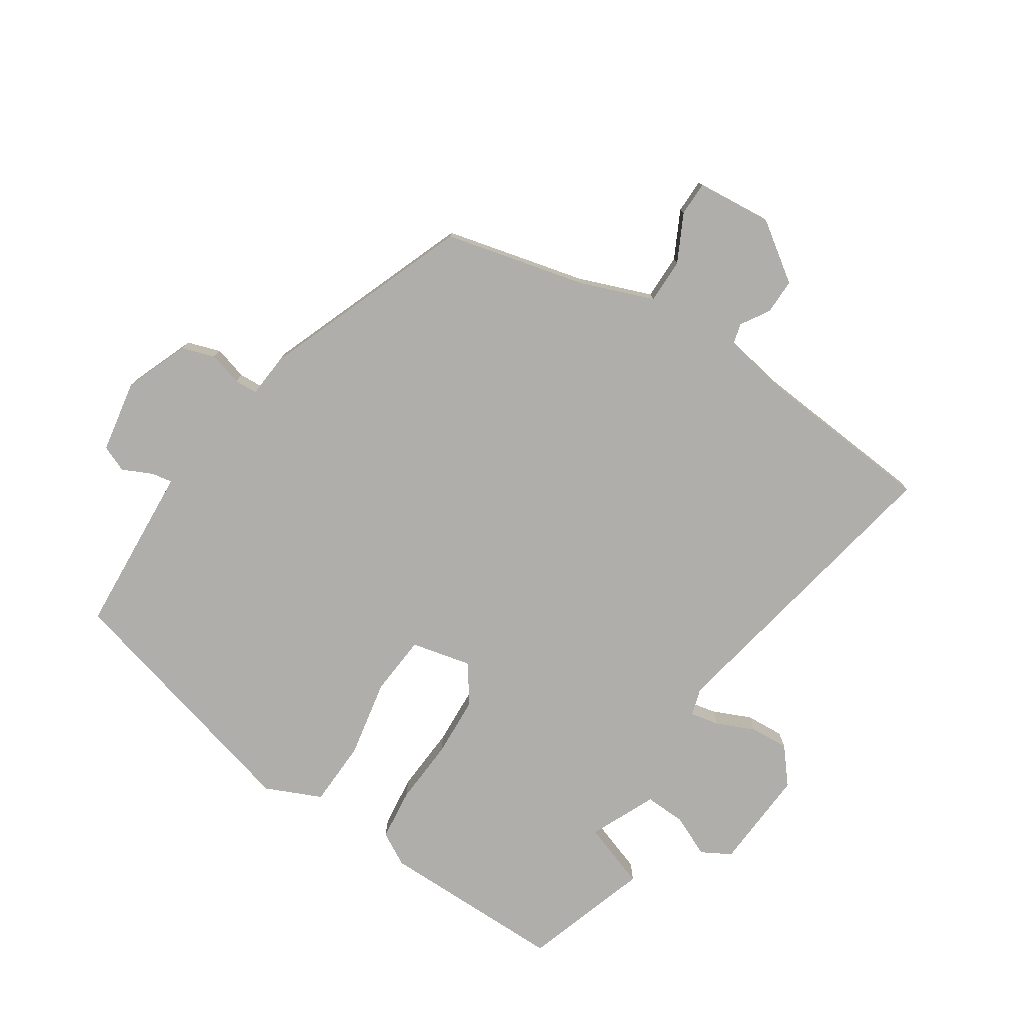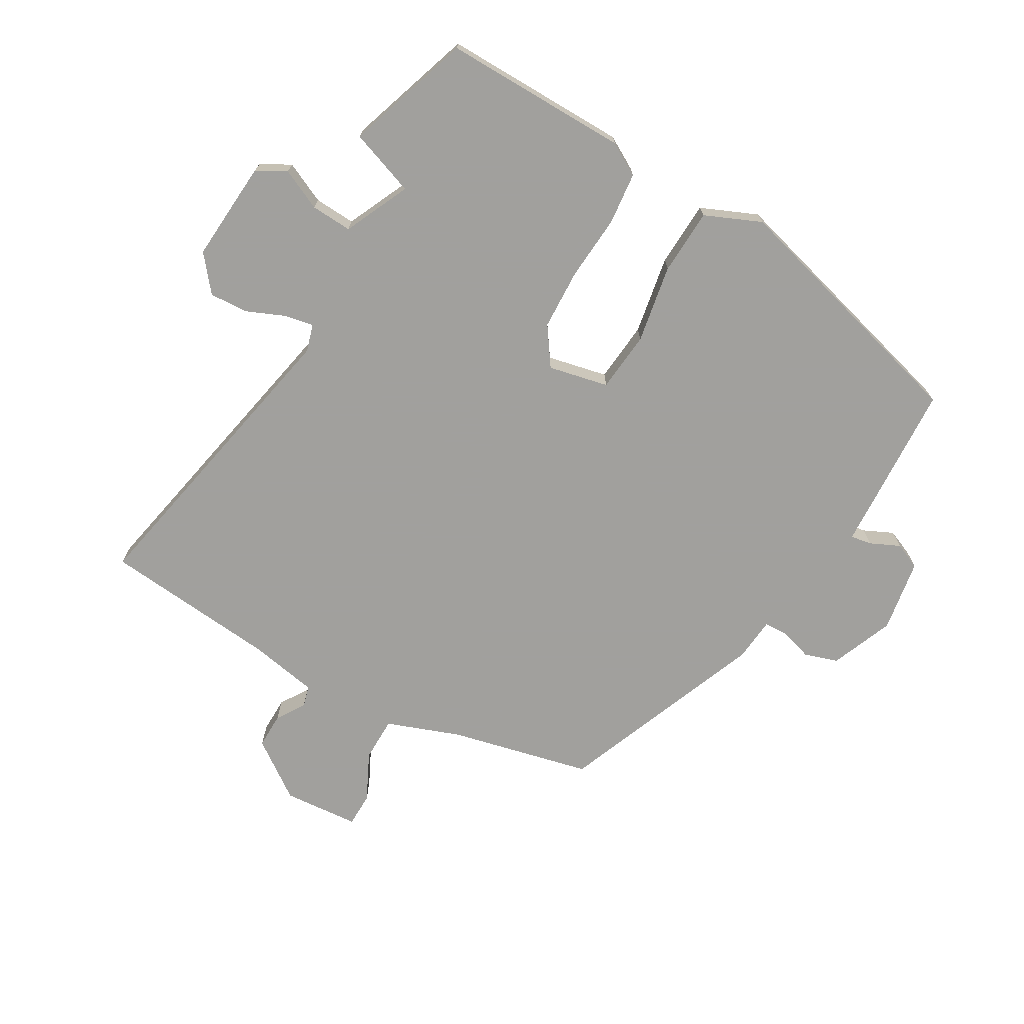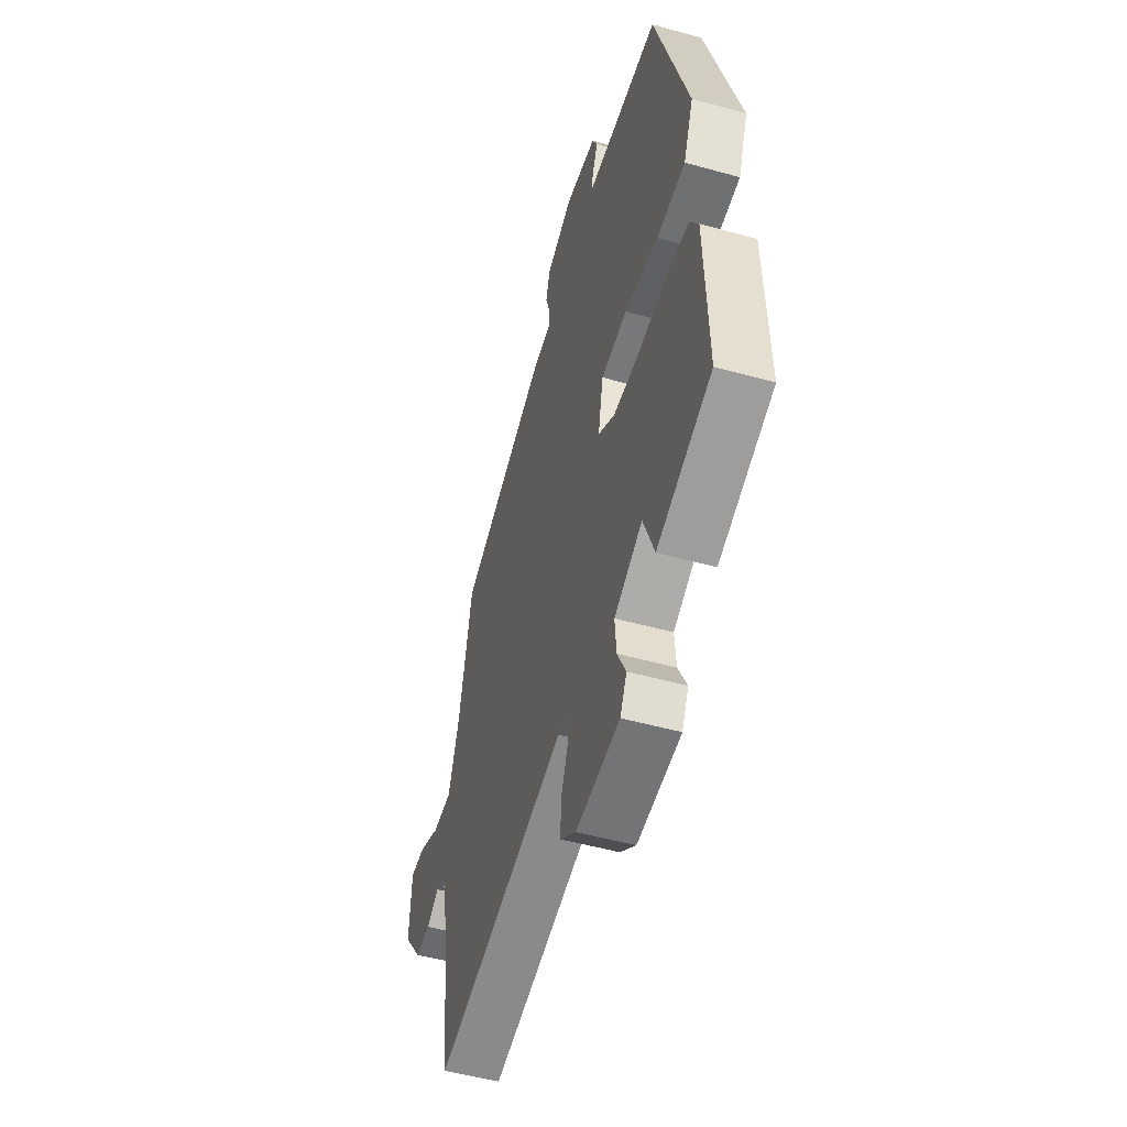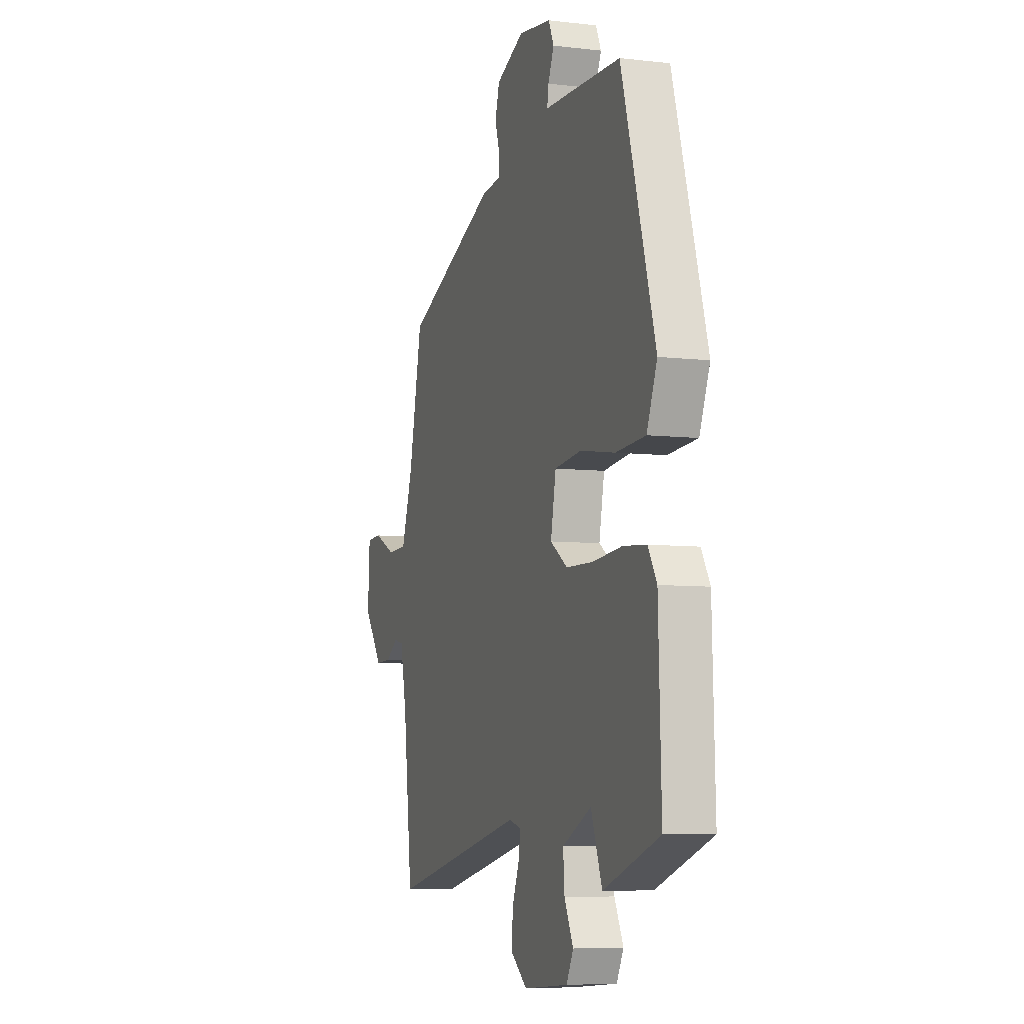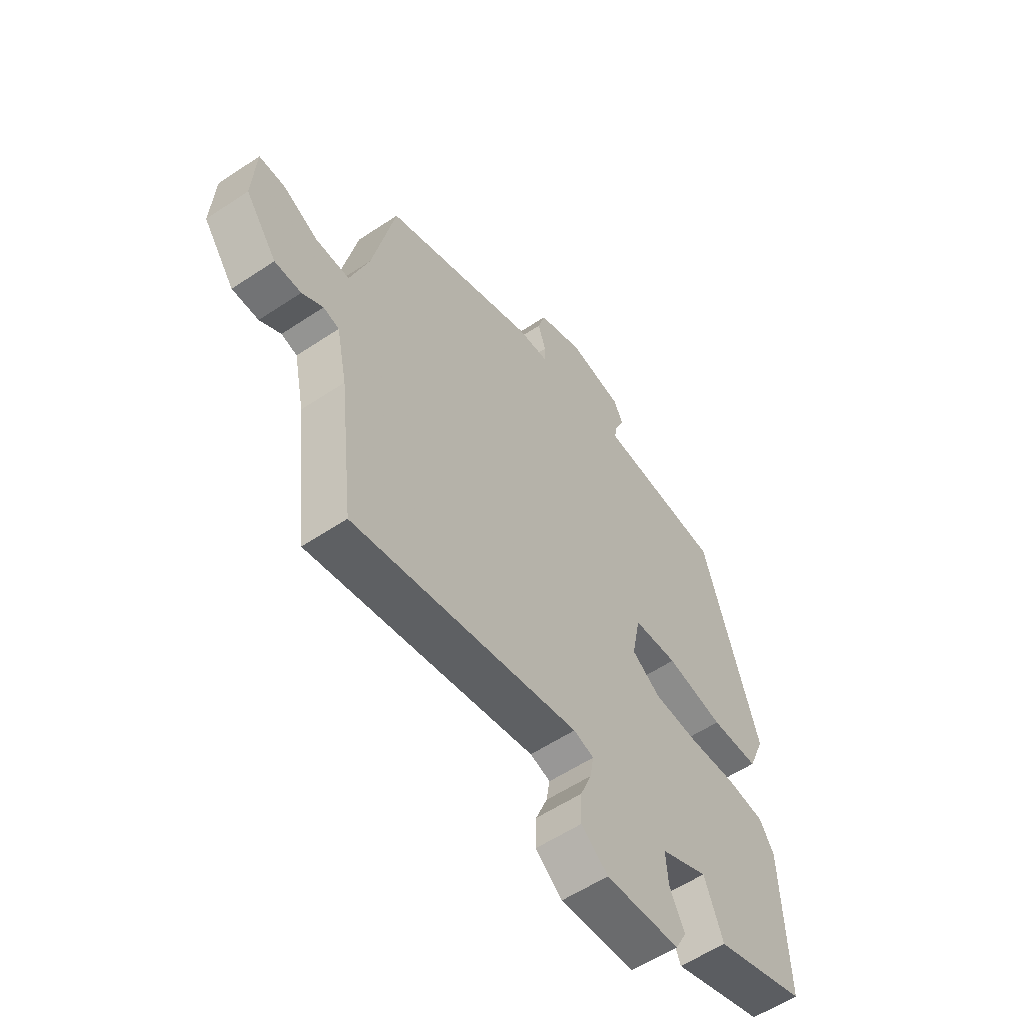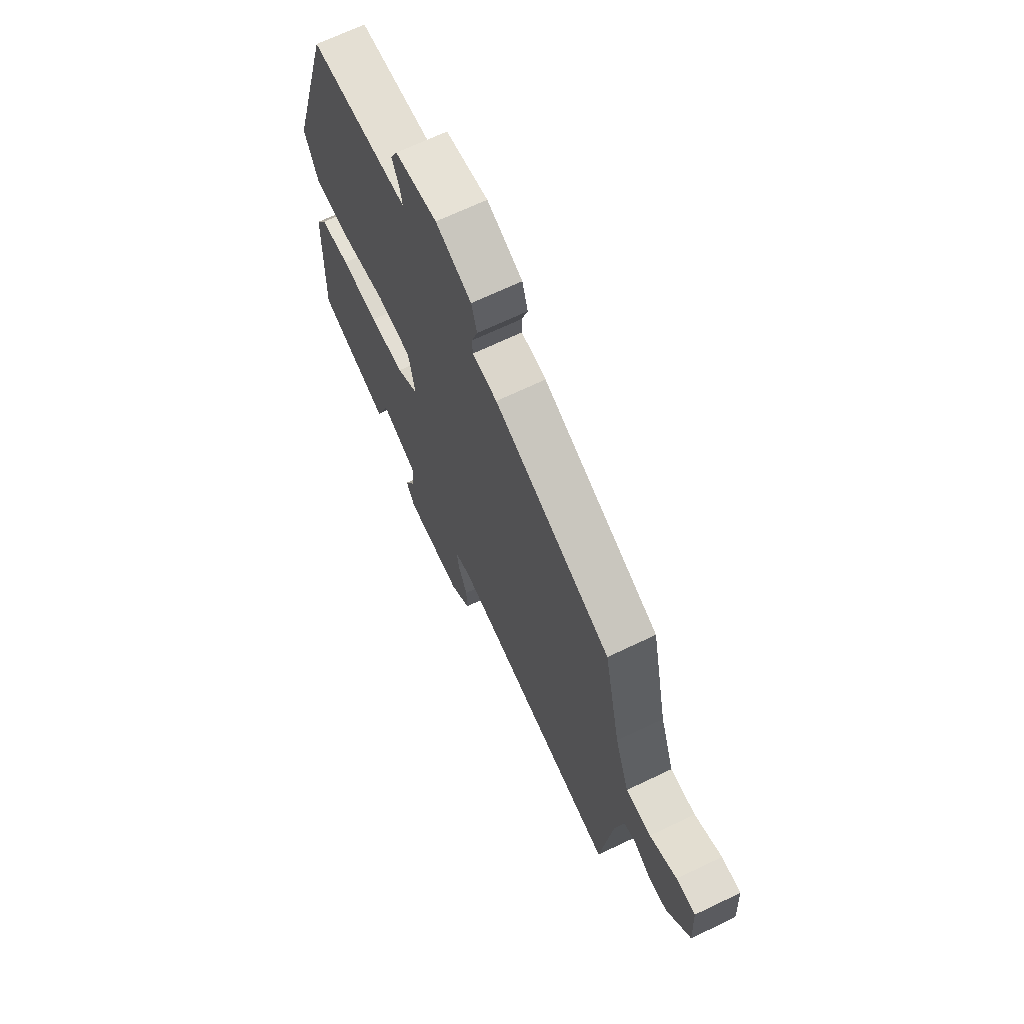
<metadata>
{"format":"obj","ext":"obj","renderer":"f3d","projection":"perspective","resolution":1024,"background":"white","views":[{"elev":-77.7,"azim":58.5,"up":"+Y"},{"elev":-71.7,"azim":-118.8,"up":"+Y"},{"elev":-51.1,"azim":-106.9,"up":"+Z"},{"elev":-6.9,"azim":-108.8,"up":"+Z"},{"elev":-57.4,"azim":124.7,"up":"+Z"},{"elev":68.2,"azim":64.4,"up":"+Z"}]}
</metadata>
<code>
v 0.465 0.07 0.319
v 0.513 0.07 0.091
v 0.554 0.07 -0.028
v 0.626 0.07 -0.03
v 0.703 0.07 0.006
v 0.758 0.07 0.004
v 0.765 0.07 -0.118
v 0.697 0.07 -0.209
v 0.64 0.07 -0.207
v 0.595 0.07 -0.177
v 0.561 0.07 -0.185
v 0.538 0.07 -0.295
v 0.505 0.07 -0.577
v 0.014 0.07 -0.467
v -0.03 0.07 -0.479
v -0.022 0.07 -0.526
v 0.003 0.07 -0.588
v 0.005 0.07 -0.65
v -0.053 0.07 -0.695
v -0.215 0.07 -0.68
v -0.24 0.07 -0.632
v -0.208 0.07 -0.567
v -0.203 0.07 -0.501
v -0.307 0.07 -0.45
v -0.347 0.07 -0.555
v -0.548 0.07 -0.483
v -0.538 0.07 -0.185
v -0.507 0.07 -0.133
v -0.423 0.07 -0.126
v -0.318 0.07 -0.136
v -0.22 0.07 -0.134
v -0.158 0.07 -0.093
v -0.177 0.07 0.004
v -0.274 0.07 0.015
v -0.4 0.07 -0.005
v -0.506 0.07 0.002
v -0.543 0.07 0.093
v -0.422 0.07 0.503
v -0.214 0.07 0.51
v -0.146 0.07 0.512
v -0.151 0.07 0.546
v -0.172 0.07 0.594
v -0.153 0.07 0.636
v -0.035 0.07 0.653
v 0.065 0.07 0.61
v 0.081 0.07 0.556
v 0.064 0.07 0.503
v 0.065 0.07 0.466
v 0.135 0.07 0.458
v 0.465 0 0.319
v 0.513 0 0.091
v 0.554 0 -0.028
v 0.626 0 -0.03
v 0.703 0 0.006
v 0.758 0 0.004
v 0.765 0 -0.118
v 0.697 0 -0.209
v 0.64 0 -0.207
v 0.595 0 -0.177
v 0.561 0 -0.185
v 0.538 0 -0.295
v 0.505 0 -0.577
v 0.014 0 -0.467
v -0.03 0 -0.479
v -0.022 0 -0.526
v 0.003 0 -0.588
v 0.005 0 -0.65
v -0.053 0 -0.695
v -0.215 0 -0.68
v -0.24 0 -0.632
v -0.208 0 -0.567
v -0.203 0 -0.501
v -0.307 0 -0.45
v -0.347 0 -0.555
v -0.548 0 -0.483
v -0.538 0 -0.185
v -0.507 0 -0.133
v -0.423 0 -0.126
v -0.318 0 -0.136
v -0.22 0 -0.134
v -0.158 0 -0.093
v -0.177 0 0.004
v -0.274 0 0.015
v -0.4 0 -0.005
v -0.506 0 0.002
v -0.543 0 0.093
v -0.422 0 0.503
v -0.214 0 0.51
v -0.146 0 0.512
v -0.151 0 0.546
v -0.172 0 0.594
v -0.153 0 0.636
v -0.035 0 0.653
v 0.065 0 0.61
v 0.081 0 0.556
v 0.064 0 0.503
v 0.065 0 0.466
v 0.135 0 0.458
f 48 49 1 2
f 44 45 46 47
f 44 47 48
f 41 42 43 44
f 40 41 44 48
f 34 35 36 37
f 33 34 37 38
f 27 28 29 30
f 27 30 31
f 24 25 26 27
f 23 24 27 31
f 19 20 21 22
f 19 22 23
f 16 17 18 19
f 15 16 19 23
f 14 15 23 31
f 12 13 14 31
f 7 8 9 10
f 7 10 11
f 4 5 6 7
f 3 4 7 11
f 33 38 39 40
f 32 33 40 48
f 11 12 31 32
f 11 32 48
f 2 3 11 48
f 51 50 98 97
f 96 95 94 93
f 97 96 93
f 93 92 91 90
f 97 93 90 89
f 86 85 84 83
f 87 86 83 82
f 79 78 77 76
f 80 79 76
f 76 75 74 73
f 80 76 73 72
f 71 70 69 68
f 72 71 68
f 68 67 66 65
f 72 68 65 64
f 80 72 64 63
f 80 63 62 61
f 59 58 57 56
f 60 59 56
f 56 55 54 53
f 60 56 53 52
f 89 88 87 82
f 97 89 82 81
f 81 80 61 60
f 97 81 60
f 97 60 52 51
f 1 50 51 2
f 2 51 52 3
f 3 52 53 4
f 4 53 54 5
f 5 54 55 6
f 6 55 56 7
f 7 56 57 8
f 8 57 58 9
f 9 58 59 10
f 10 59 60 11
f 11 60 61 12
f 12 61 62 13
f 13 62 63 14
f 14 63 64 15
f 15 64 65 16
f 16 65 66 17
f 17 66 67 18
f 18 67 68 19
f 19 68 69 20
f 20 69 70 21
f 21 70 71 22
f 22 71 72 23
f 23 72 73 24
f 24 73 74 25
f 25 74 75 26
f 26 75 76 27
f 27 76 77 28
f 28 77 78 29
f 29 78 79 30
f 30 79 80 31
f 31 80 81 32
f 32 81 82 33
f 33 82 83 34
f 34 83 84 35
f 35 84 85 36
f 36 85 86 37
f 37 86 87 38
f 38 87 88 39
f 39 88 89 40
f 40 89 90 41
f 41 90 91 42
f 42 91 92 43
f 43 92 93 44
f 44 93 94 45
f 45 94 95 46
f 46 95 96 47
f 47 96 97 48
f 48 97 98 49
f 49 98 50 1

</code>
